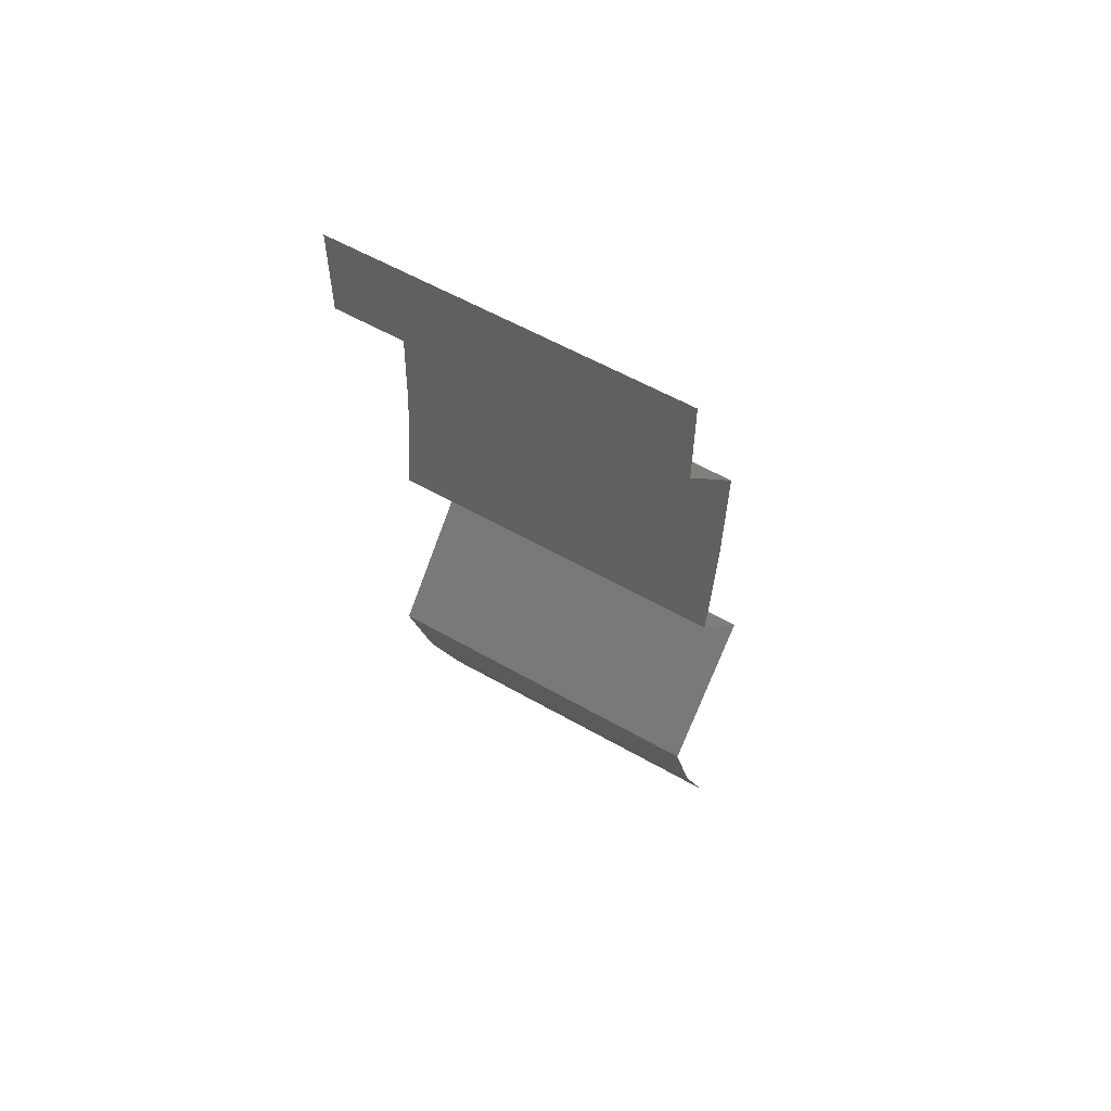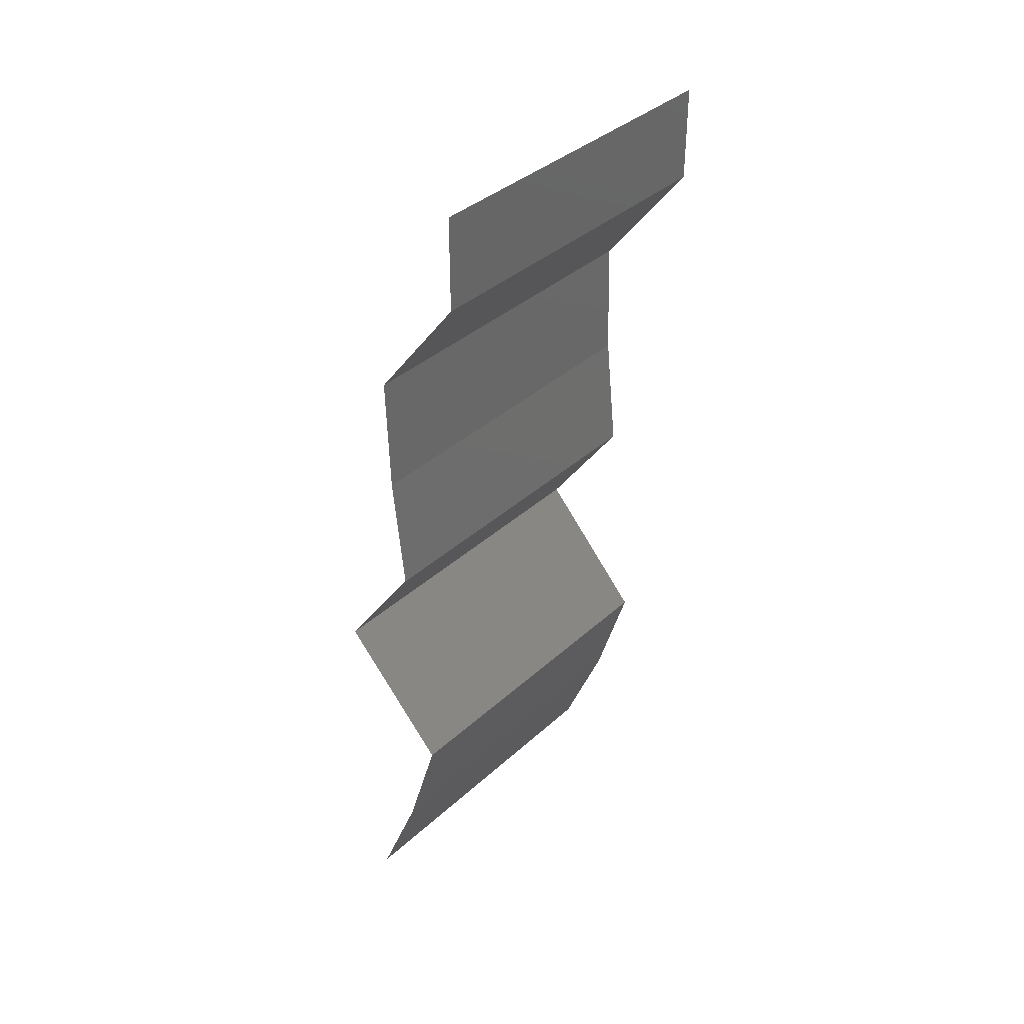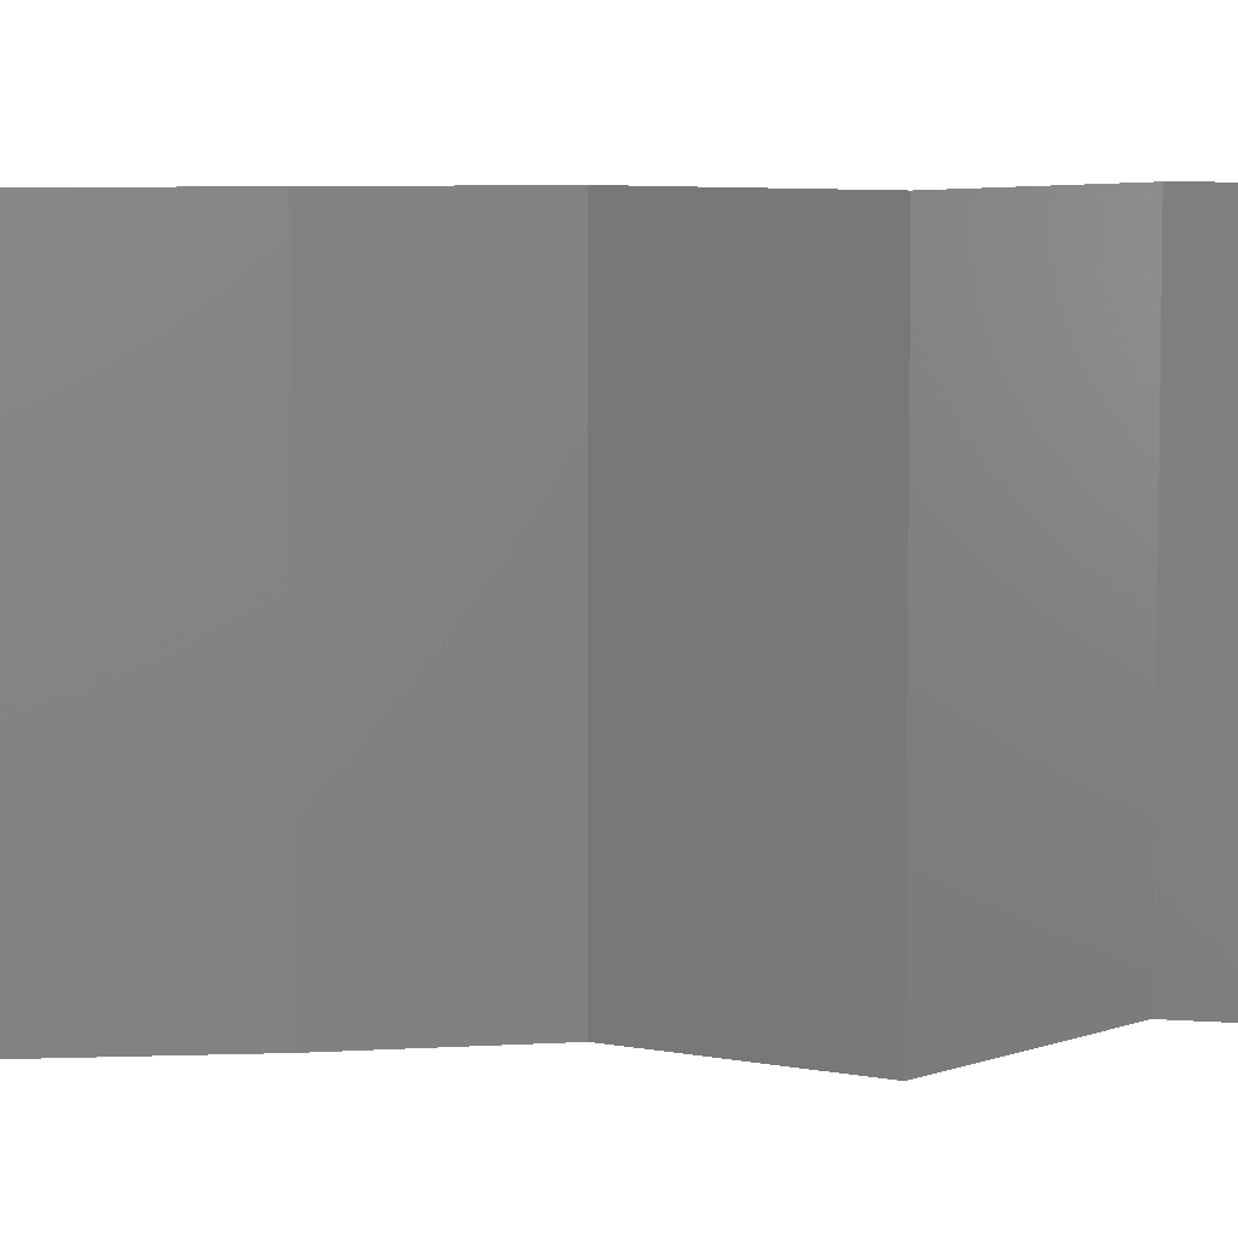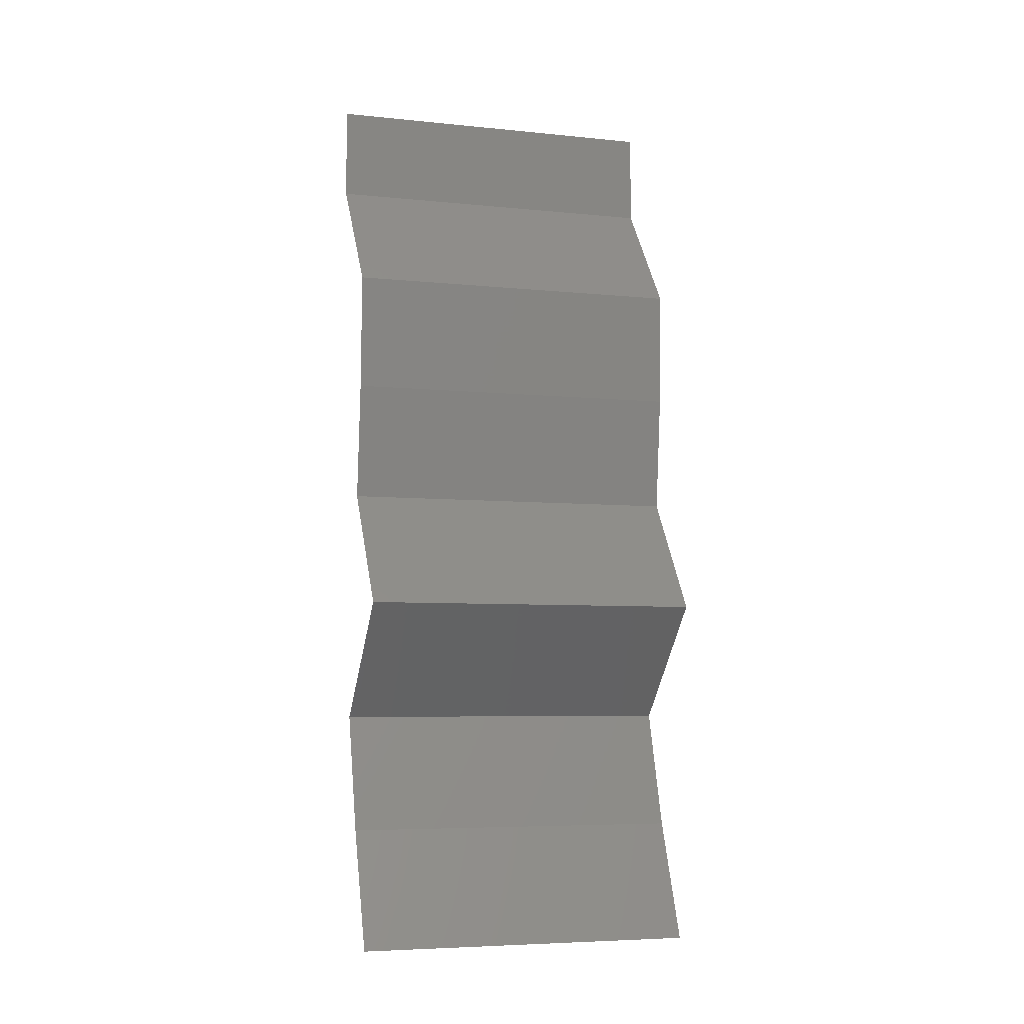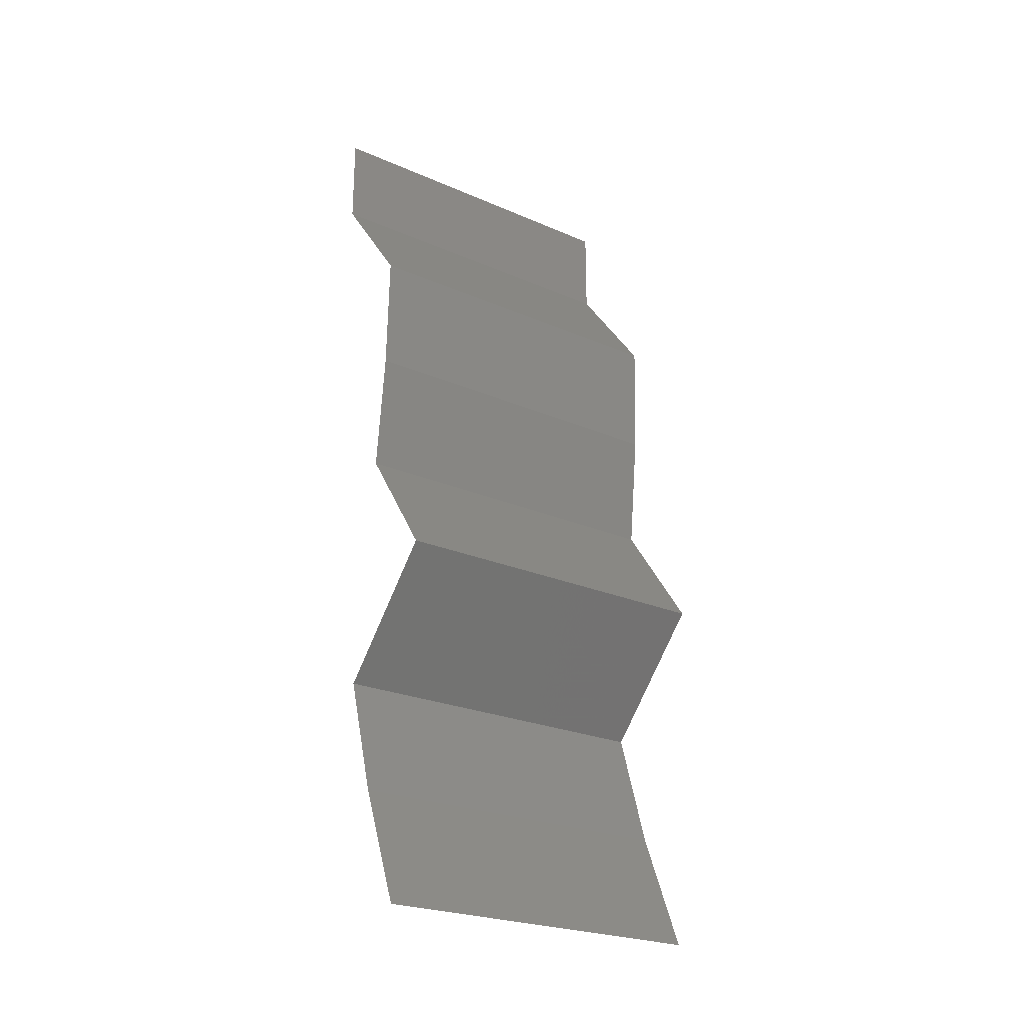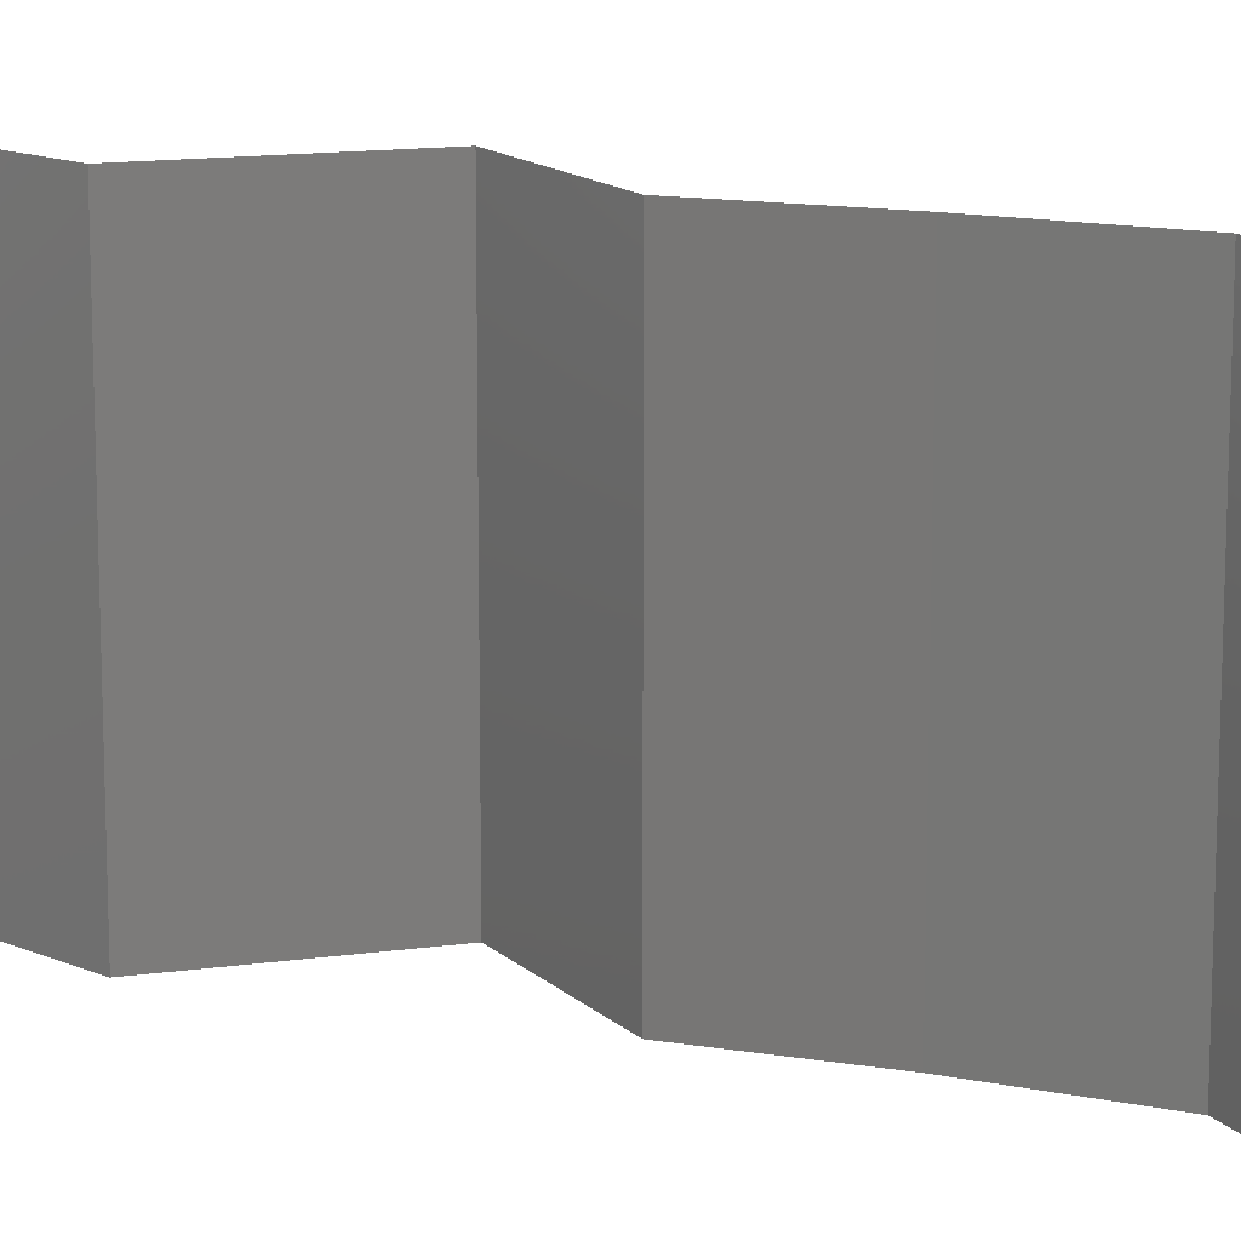
<metadata>
{"format":"stl","ext":"stl","renderer":"f3d","projection":"perspective","resolution":1024,"background":"white","views":[{"elev":57.9,"azim":120.6,"up":"+Y"},{"elev":37.7,"azim":41.1,"up":"+Y"},{"elev":6.8,"azim":-94.2,"up":"+Z"},{"elev":-6.0,"azim":-107.2,"up":"+Y"},{"elev":-24.5,"azim":-125.5,"up":"+Y"},{"elev":14.2,"azim":116.3,"up":"+Z"}]}
</metadata>
<code>
# stl→obj: 43 verts, 64 faces
v 0.04 0.06 0
v 0.04 0.05729 0.005
v 0.04 0.05459 0
v 0.04 0.05459 0.02
v 0.04 0.05729 0.015
v 0.04 0.06 0.02
v 0.04 0.06 0.01
v 0.04 0.05459 0.01
v 0.03475 0.04776 0
v 0.03737 0.05118 0.005
v 0.03475 0.04776 0.01
v 0.03737 0.05118 0.015
v 0.03475 0.04776 0.02
v 0.03485 0.04435 0.005
v 0.03496 0.04094 0
v 0.03485 0.04435 0.015
v 0.03496 0.04094 0.01
v 0.03496 0.04094 0.02
v 0.03533 0.03753 0.005
v 0.03571 0.03412 0
v 0.03533 0.03753 0.015
v 0.03571 0.03412 0.01
v 0.03571 0.03412 0.02
v 0.03089 0.02729 0
v 0.0333 0.03071 0.005
v 0.03089 0.02729 0.01
v 0.0333 0.03071 0.015
v 0.03089 0.02729 0.02
v 0.03413 0.02388 0.015
v 0.03736 0.02047 0
v 0.03413 0.02388 0.005
v 0.03736 0.02047 0.01
v 0.03736 0.02047 0.02
v 0.03528 0.01365 0.01
v 0.03632 0.01706 0.005
v 0.03632 0.01706 0.015
v 0.03528 0.01365 0
v 0.03528 0.01365 0.02
v 0.03388 0.01024 0.015
v 0.03249 0.006823 0.01
v 0.03388 0.01024 0.005
v 0.03249 0.006823 0
v 0.03249 0.006823 0.02
f 1 2 3
f 4 5 6
f 7 5 8
f 8 2 7
f 7 2 1
f 6 5 7
f 3 2 8
f 8 5 4
f 9 10 11
f 4 12 8
f 11 12 13
f 8 10 3
f 3 10 9
f 8 12 11
f 13 12 4
f 11 10 8
f 9 14 15
f 11 16 17
f 18 16 13
f 17 14 11
f 11 14 9
f 13 16 11
f 15 14 17
f 17 16 18
f 15 19 20
f 17 21 22
f 23 21 18
f 22 19 17
f 17 19 15
f 18 21 17
f 20 19 22
f 22 21 23
f 24 25 26
f 23 27 22
f 22 25 20
f 26 27 28
f 26 25 22
f 22 27 26
f 28 27 23
f 20 25 24
f 28 29 26
f 30 31 32
f 26 31 24
f 32 29 33
f 24 31 30
f 26 29 32
f 33 29 28
f 32 31 26
f 34 35 32
f 32 36 34
f 30 35 37
f 38 36 33
f 32 35 30
f 33 36 32
f 37 35 34
f 34 36 38
f 34 39 40
f 40 41 34
f 37 41 42
f 43 39 38
f 34 41 37
f 38 39 34
f 42 41 40
f 40 39 43

</code>
